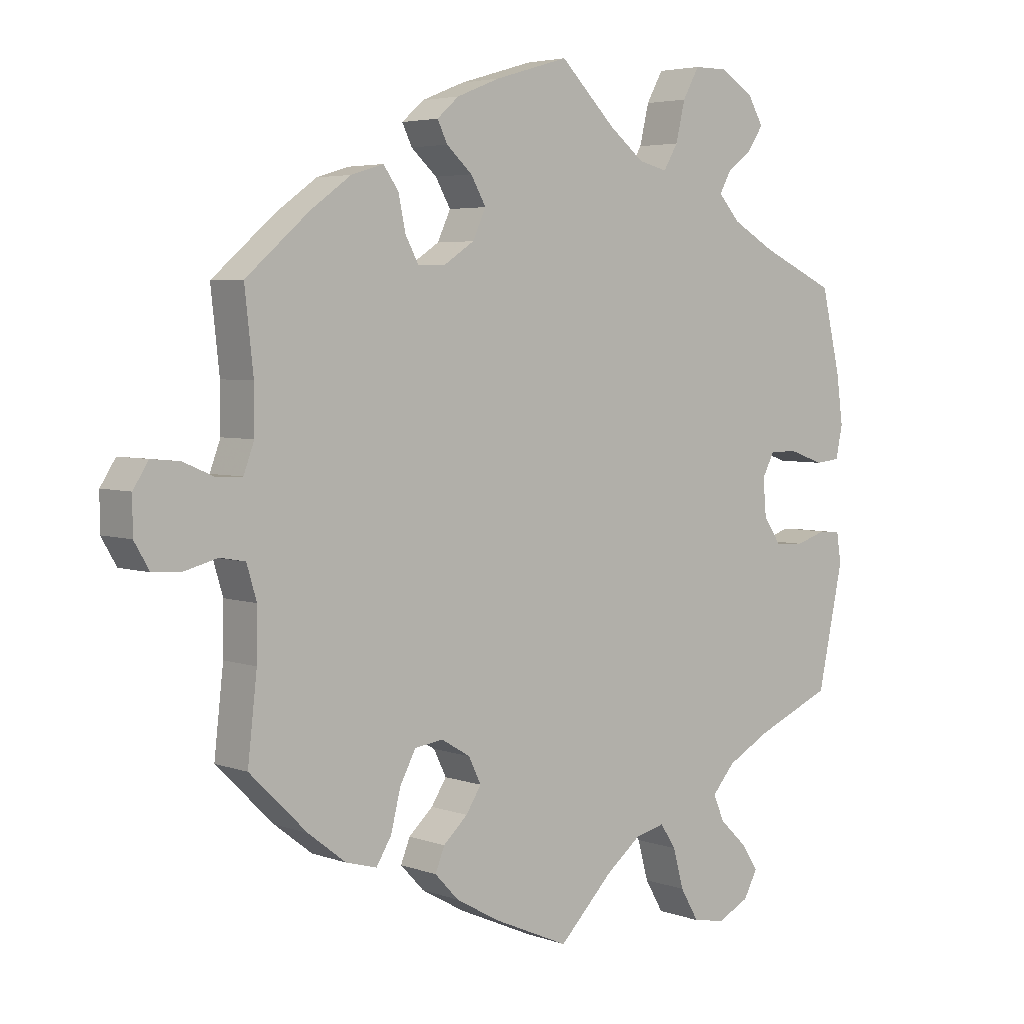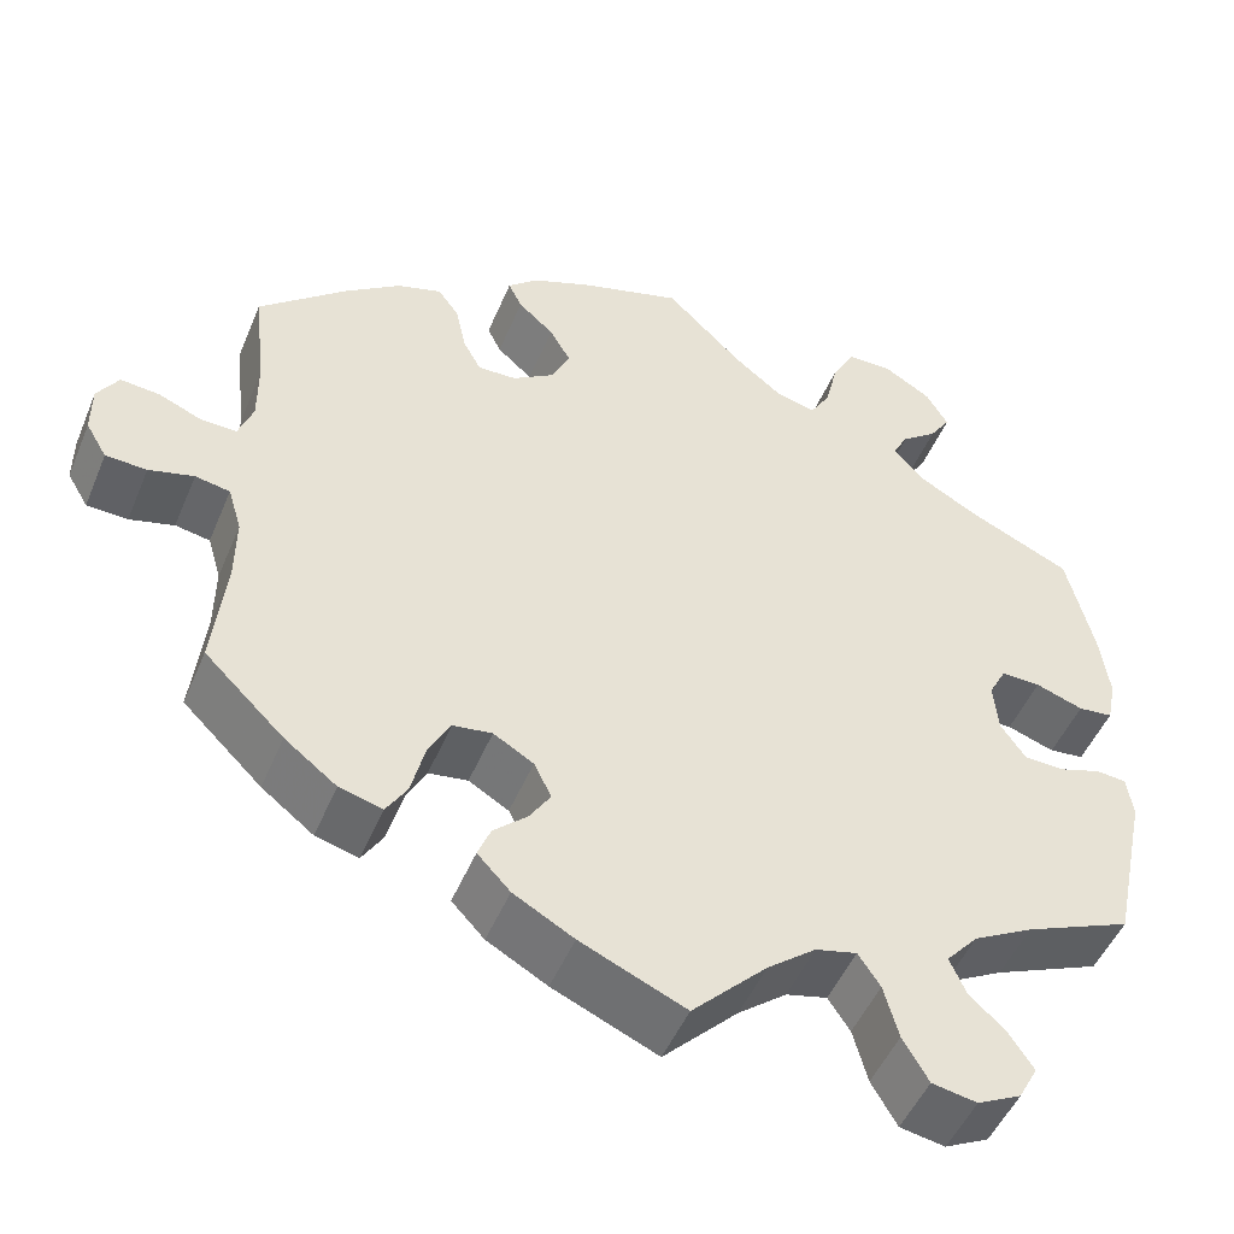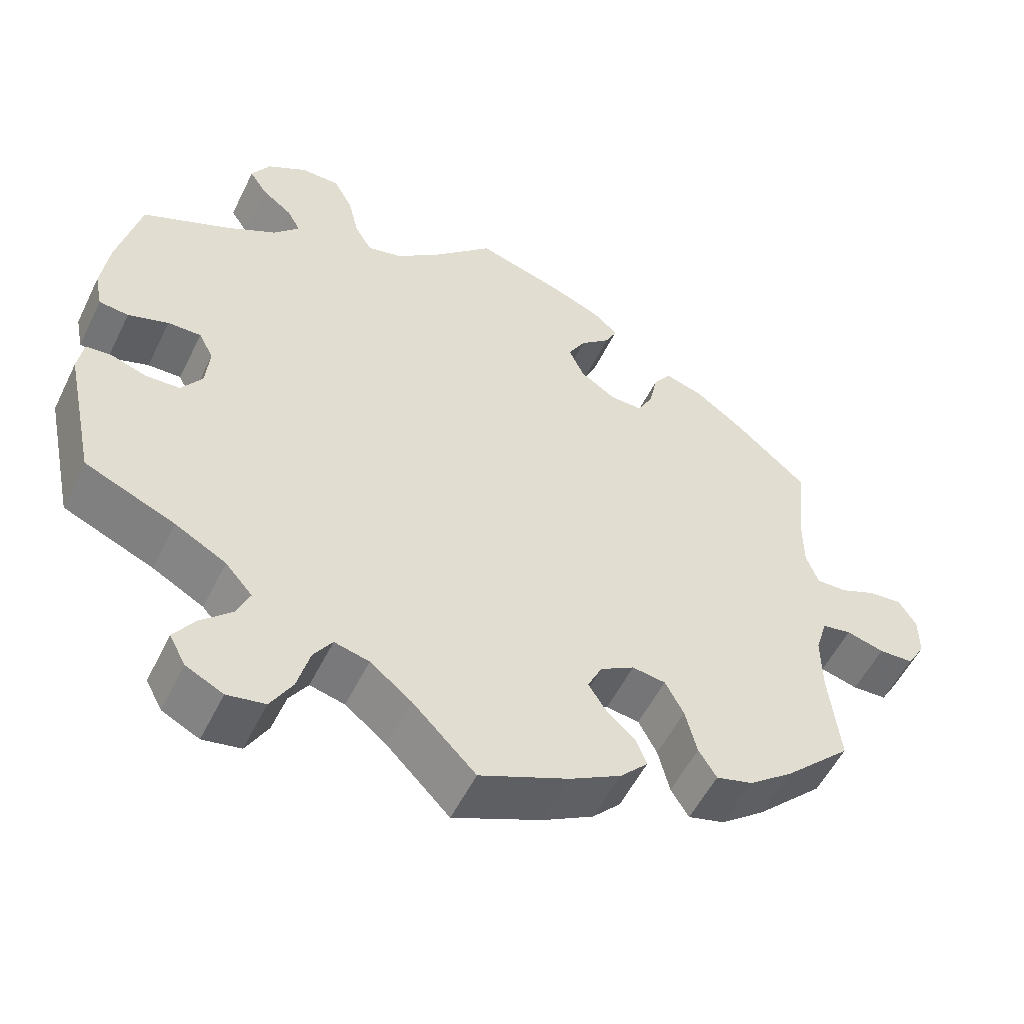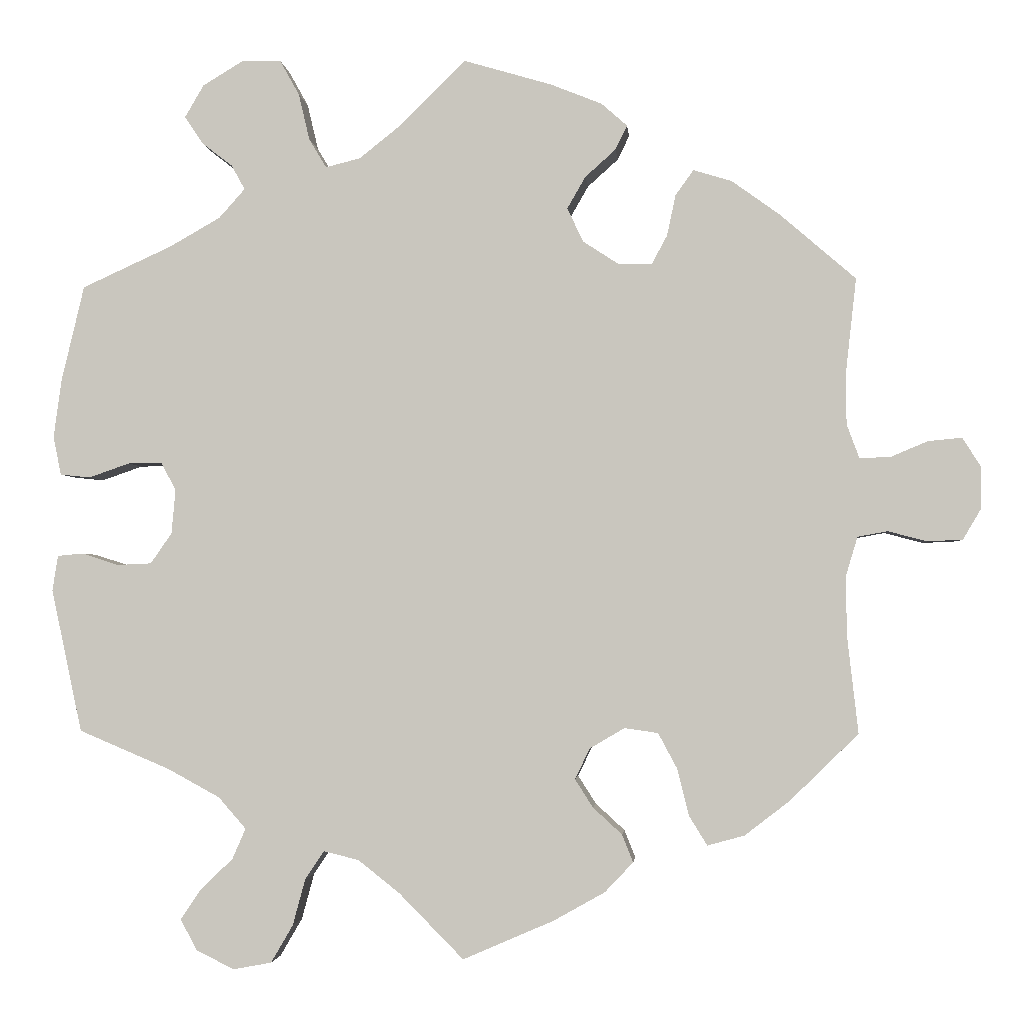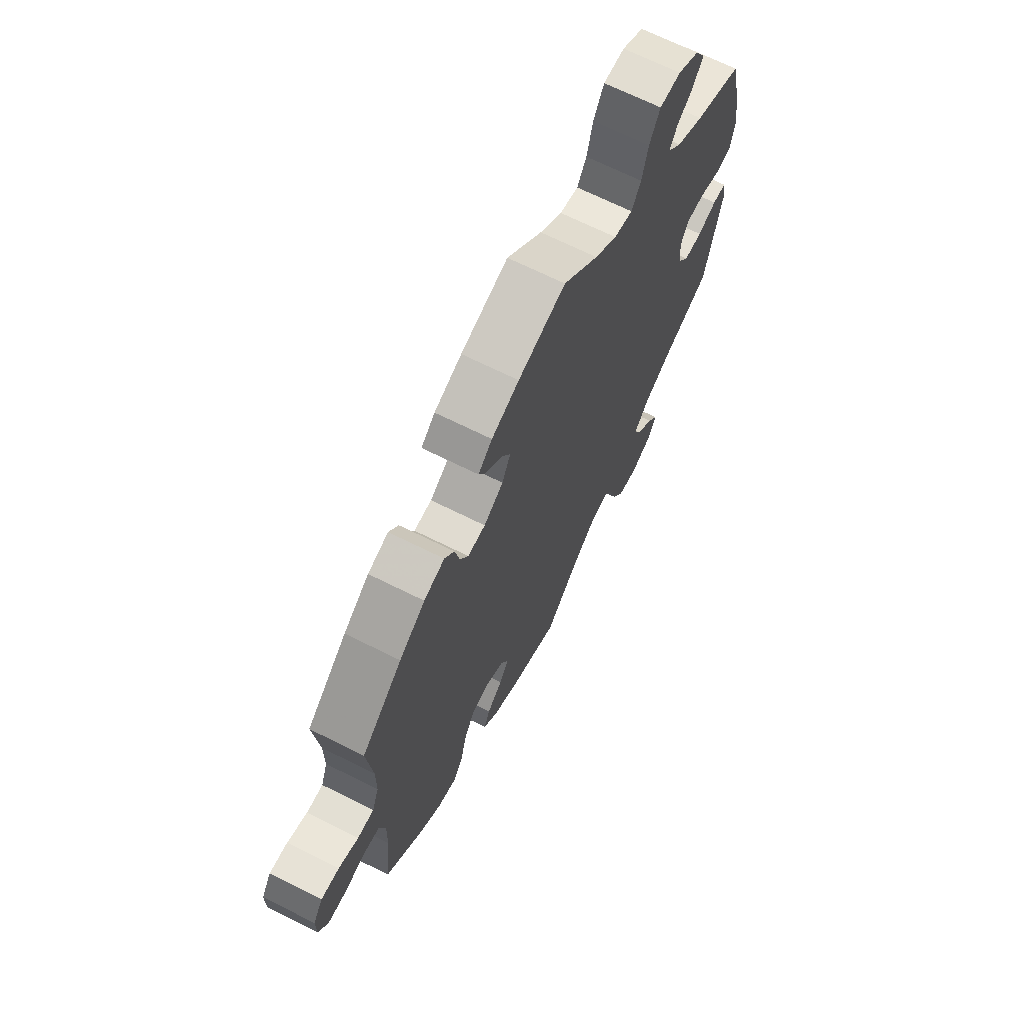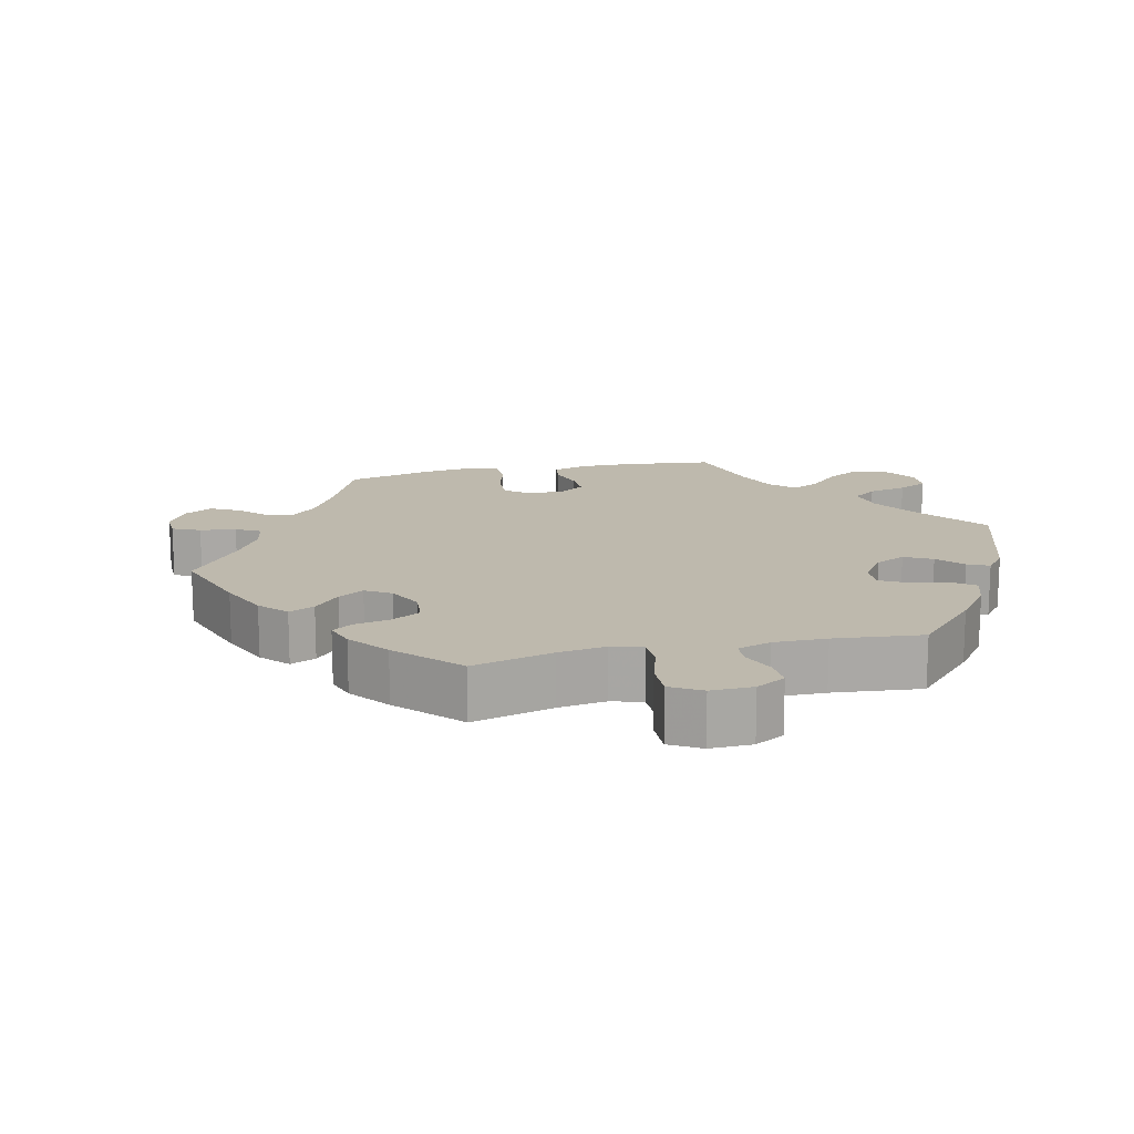
<metadata>
{"format":"obj","ext":"obj","renderer":"f3d","projection":"perspective","resolution":1024,"background":"white","views":[{"elev":4.3,"azim":-40.9,"up":"+Z"},{"elev":-49.2,"azim":-22.2,"up":"+Z"},{"elev":-54.1,"azim":154.2,"up":"+Z"},{"elev":-2.4,"azim":-175.1,"up":"+Z"},{"elev":68.5,"azim":-63.4,"up":"+Z"},{"elev":15.2,"azim":17.3,"up":"+Y"}]}
</metadata>
<code>
v -0.487 0.07 -0.165
v -0.486 0.07 -0.09
v -0.501 0.07 -0.04
v -0.539 0.07 -0.033
v -0.588 0.07 -0.046
v -0.633 0.07 -0.044
v -0.656 0.07 -0.005
v -0.656 0.07 0.049
v -0.633 0.07 0.085
v -0.59 0.07 0.081
v -0.543 0.07 0.061
v -0.504 0.07 0.06
v -0.488 0.07 0.103
v -0.488 0.07 0.172
v -0.501 0.07 0.289
v -0.405 0.07 0.372
v -0.344 0.07 0.416
v -0.295 0.07 0.431
v -0.272 0.07 0.399
v -0.261 0.07 0.347
v -0.241 0.07 0.31
v -0.199 0.07 0.311
v -0.153 0.07 0.341
v -0.133 0.07 0.384
v -0.156 0.07 0.424
v -0.195 0.07 0.459
v -0.21 0.07 0.49
v -0.177 0.07 0.519
v -0.112 0.07 0.545
v 0 0.07 0.578
v 0.084 0.07 0.495
v 0.137 0.07 0.453
v 0.181 0.07 0.442
v 0.203 0.07 0.479
v 0.217 0.07 0.538
v 0.242 0.07 0.583
v 0.292 0.07 0.583
v 0.343 0.07 0.552
v 0.367 0.07 0.511
v 0.344 0.07 0.476
v 0.305 0.07 0.446
v 0.288 0.07 0.415
v 0.321 0.07 0.378
v 0.386 0.07 0.341
v 0.5 0.07 0.289
v 0.529 0.07 0.167
v 0.539 0.07 0.093
v 0.529 0.07 0.044
v 0.491 0.07 0.04
v 0.439 0.07 0.058
v 0.396 0.07 0.059
v 0.377 0.07 0.023
v 0.382 0.07 -0.033
v 0.409 0.07 -0.072
v 0.453 0.07 -0.074
v 0.499 0.07 -0.059
v 0.532 0.07 -0.062
v 0.539 0.07 -0.107
v 0.5 0.07 -0.289
v 0.384 0.07 -0.338
v 0.318 0.07 -0.374
v 0.283 0.07 -0.414
v 0.3 0.07 -0.453
v 0.341 0.07 -0.492
v 0.367 0.07 -0.531
v 0.346 0.07 -0.57
v 0.298 0.07 -0.594
v 0.249 0.07 -0.585
v 0.221 0.07 -0.537
v 0.205 0.07 -0.478
v 0.181 0.07 -0.442
v 0.136 0.07 -0.453
v 0.083 0.07 -0.495
v 0.001 0.07 -0.578
v -0.114 0.07 -0.528
v -0.18 0.07 -0.491
v -0.216 0.07 -0.453
v -0.202 0.07 -0.418
v -0.165 0.07 -0.384
v -0.142 0.07 -0.348
v -0.161 0.07 -0.309
v -0.205 0.07 -0.283
v -0.248 0.07 -0.289
v -0.272 0.07 -0.334
v -0.287 0.07 -0.394
v -0.31 0.07 -0.431
v -0.357 0.07 -0.418
v -0.414 0.07 -0.374
v -0.501 0.07 -0.289
v -0.487 0 -0.165
v -0.486 0 -0.09
v -0.501 0 -0.04
v -0.539 0 -0.033
v -0.588 0 -0.046
v -0.633 0 -0.044
v -0.656 0 -0.005
v -0.656 0 0.049
v -0.633 0 0.085
v -0.59 0 0.081
v -0.543 0 0.061
v -0.504 0 0.06
v -0.488 0 0.103
v -0.488 0 0.172
v -0.501 0 0.289
v -0.405 0 0.372
v -0.344 0 0.416
v -0.295 0 0.431
v -0.272 0 0.399
v -0.261 0 0.347
v -0.241 0 0.31
v -0.199 0 0.311
v -0.153 0 0.341
v -0.133 0 0.384
v -0.156 0 0.424
v -0.195 0 0.459
v -0.21 0 0.49
v -0.177 0 0.519
v -0.112 0 0.545
v 0 0 0.578
v 0.084 0 0.495
v 0.137 0 0.453
v 0.181 0 0.442
v 0.203 0 0.479
v 0.217 0 0.538
v 0.242 0 0.583
v 0.292 0 0.583
v 0.343 0 0.552
v 0.367 0 0.511
v 0.344 0 0.476
v 0.305 0 0.446
v 0.288 0 0.415
v 0.321 0 0.378
v 0.386 0 0.341
v 0.5 0 0.289
v 0.529 0 0.167
v 0.539 0 0.093
v 0.529 0 0.044
v 0.491 0 0.04
v 0.439 0 0.058
v 0.396 0 0.059
v 0.377 0 0.023
v 0.382 0 -0.033
v 0.409 0 -0.072
v 0.453 0 -0.074
v 0.499 0 -0.059
v 0.532 0 -0.062
v 0.539 0 -0.107
v 0.5 0 -0.289
v 0.384 0 -0.338
v 0.318 0 -0.374
v 0.283 0 -0.414
v 0.3 0 -0.453
v 0.341 0 -0.492
v 0.367 0 -0.531
v 0.346 0 -0.57
v 0.298 0 -0.594
v 0.249 0 -0.585
v 0.221 0 -0.537
v 0.205 0 -0.478
v 0.181 0 -0.442
v 0.136 0 -0.453
v 0.083 0 -0.495
v 0.001 0 -0.578
v -0.114 0 -0.528
v -0.18 0 -0.491
v -0.216 0 -0.453
v -0.202 0 -0.418
v -0.165 0 -0.384
v -0.142 0 -0.348
v -0.161 0 -0.309
v -0.205 0 -0.283
v -0.248 0 -0.289
v -0.272 0 -0.334
v -0.287 0 -0.394
v -0.31 0 -0.431
v -0.357 0 -0.418
v -0.414 0 -0.374
v -0.501 0 -0.289
f 88 89 1
f 87 88 1 2
f 84 85 86 87
f 83 84 87 2
f 82 83 2 3
f 81 82 3
f 76 77 78 79
f 76 79 80
f 73 74 75 76
f 72 73 76 80
f 71 72 80 81
f 67 68 69 70
f 67 70 71
f 66 67 71
f 63 64 65 66
f 62 63 66 71
f 61 62 71 81
f 57 58 59 60
f 55 56 57 60
f 54 55 60 61
f 53 54 61 81
f 47 48 49 50
f 47 50 51
f 44 45 46 47
f 43 44 47 51
f 42 43 51 52
f 38 39 40 41
f 38 41 42
f 37 38 42
f 34 35 36 37
f 33 34 37 42
f 32 33 42 52
f 28 29 30 31
f 25 26 27 28
f 24 25 28 31
f 23 24 31 32
f 17 18 19 20
f 17 20 21
f 14 15 16 17
f 13 14 17 21
f 12 13 21 22
f 8 9 10 11
f 8 11 12
f 7 8 12
f 4 5 6 7
f 3 4 7 12
f 32 52 53 81
f 22 23 32 81
f 3 12 22 81
f 90 178 177
f 91 90 177 176
f 176 175 174 173
f 91 176 173 172
f 92 91 172 171
f 92 171 170
f 168 167 166 165
f 169 168 165
f 165 164 163 162
f 169 165 162 161
f 170 169 161 160
f 159 158 157 156
f 160 159 156
f 160 156 155
f 155 154 153 152
f 160 155 152 151
f 170 160 151 150
f 149 148 147 146
f 149 146 145 144
f 150 149 144 143
f 170 150 143 142
f 139 138 137 136
f 140 139 136
f 136 135 134 133
f 140 136 133 132
f 141 140 132 131
f 130 129 128 127
f 131 130 127
f 131 127 126
f 126 125 124 123
f 131 126 123 122
f 141 131 122 121
f 120 119 118 117
f 117 116 115 114
f 120 117 114 113
f 121 120 113 112
f 109 108 107 106
f 110 109 106
f 106 105 104 103
f 110 106 103 102
f 111 110 102 101
f 100 99 98 97
f 101 100 97
f 101 97 96
f 96 95 94 93
f 101 96 93 92
f 170 142 141 121
f 170 121 112 111
f 170 111 101 92
f 1 90 91 2
f 2 91 92 3
f 3 92 93 4
f 4 93 94 5
f 5 94 95 6
f 6 95 96 7
f 7 96 97 8
f 8 97 98 9
f 9 98 99 10
f 10 99 100 11
f 11 100 101 12
f 12 101 102 13
f 13 102 103 14
f 14 103 104 15
f 15 104 105 16
f 16 105 106 17
f 17 106 107 18
f 18 107 108 19
f 19 108 109 20
f 20 109 110 21
f 21 110 111 22
f 22 111 112 23
f 23 112 113 24
f 24 113 114 25
f 25 114 115 26
f 26 115 116 27
f 27 116 117 28
f 28 117 118 29
f 29 118 119 30
f 30 119 120 31
f 31 120 121 32
f 32 121 122 33
f 33 122 123 34
f 34 123 124 35
f 35 124 125 36
f 36 125 126 37
f 37 126 127 38
f 38 127 128 39
f 39 128 129 40
f 40 129 130 41
f 41 130 131 42
f 42 131 132 43
f 43 132 133 44
f 44 133 134 45
f 45 134 135 46
f 46 135 136 47
f 47 136 137 48
f 48 137 138 49
f 49 138 139 50
f 50 139 140 51
f 51 140 141 52
f 52 141 142 53
f 53 142 143 54
f 54 143 144 55
f 55 144 145 56
f 56 145 146 57
f 57 146 147 58
f 58 147 148 59
f 59 148 149 60
f 60 149 150 61
f 61 150 151 62
f 62 151 152 63
f 63 152 153 64
f 64 153 154 65
f 65 154 155 66
f 66 155 156 67
f 67 156 157 68
f 68 157 158 69
f 69 158 159 70
f 70 159 160 71
f 71 160 161 72
f 72 161 162 73
f 73 162 163 74
f 74 163 164 75
f 75 164 165 76
f 76 165 166 77
f 77 166 167 78
f 78 167 168 79
f 79 168 169 80
f 80 169 170 81
f 81 170 171 82
f 82 171 172 83
f 83 172 173 84
f 84 173 174 85
f 85 174 175 86
f 86 175 176 87
f 87 176 177 88
f 88 177 178 89
f 89 178 90 1

</code>
